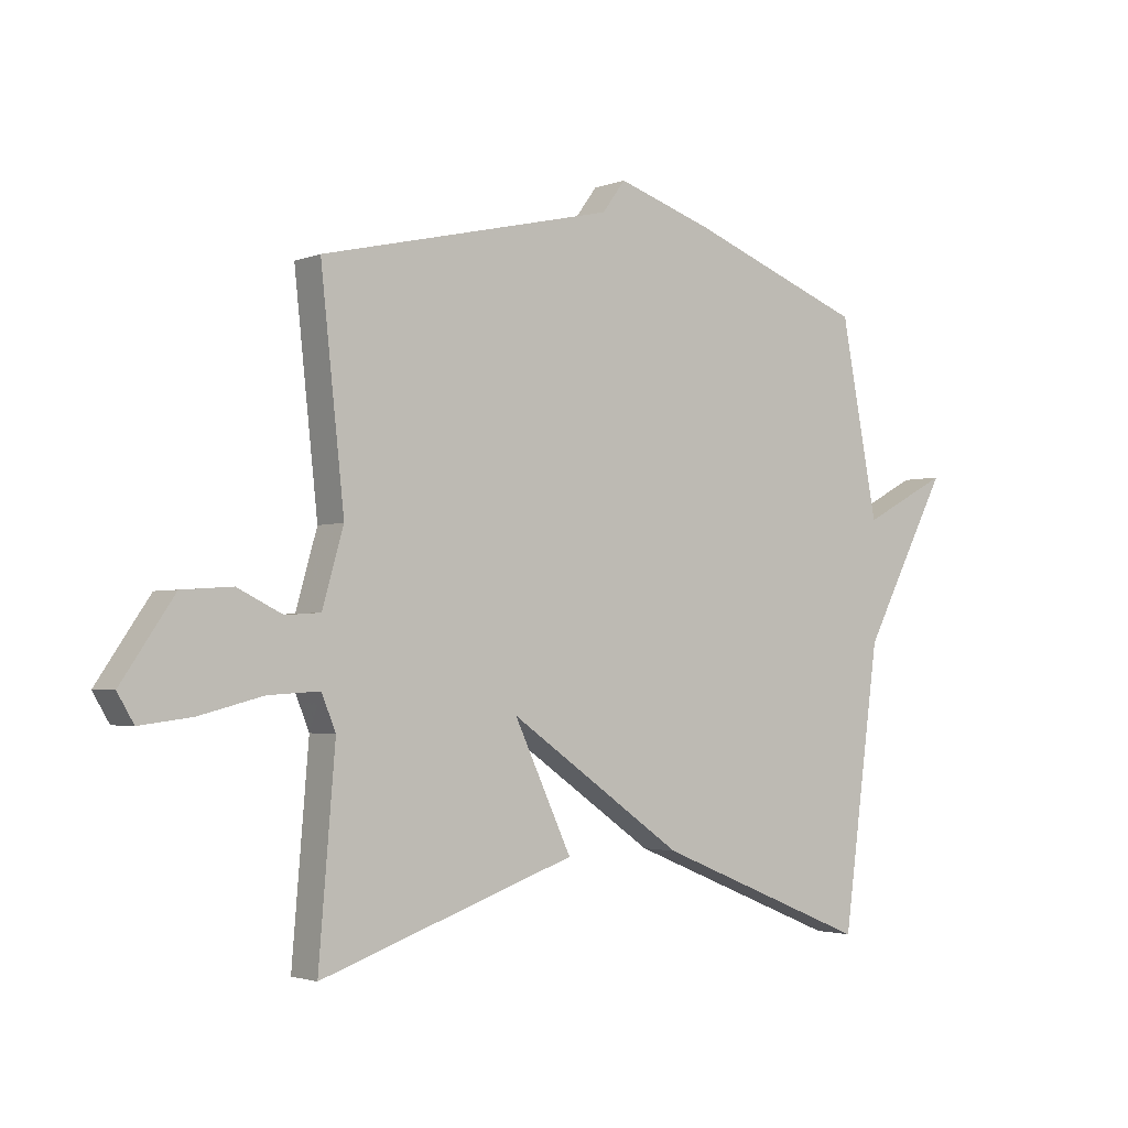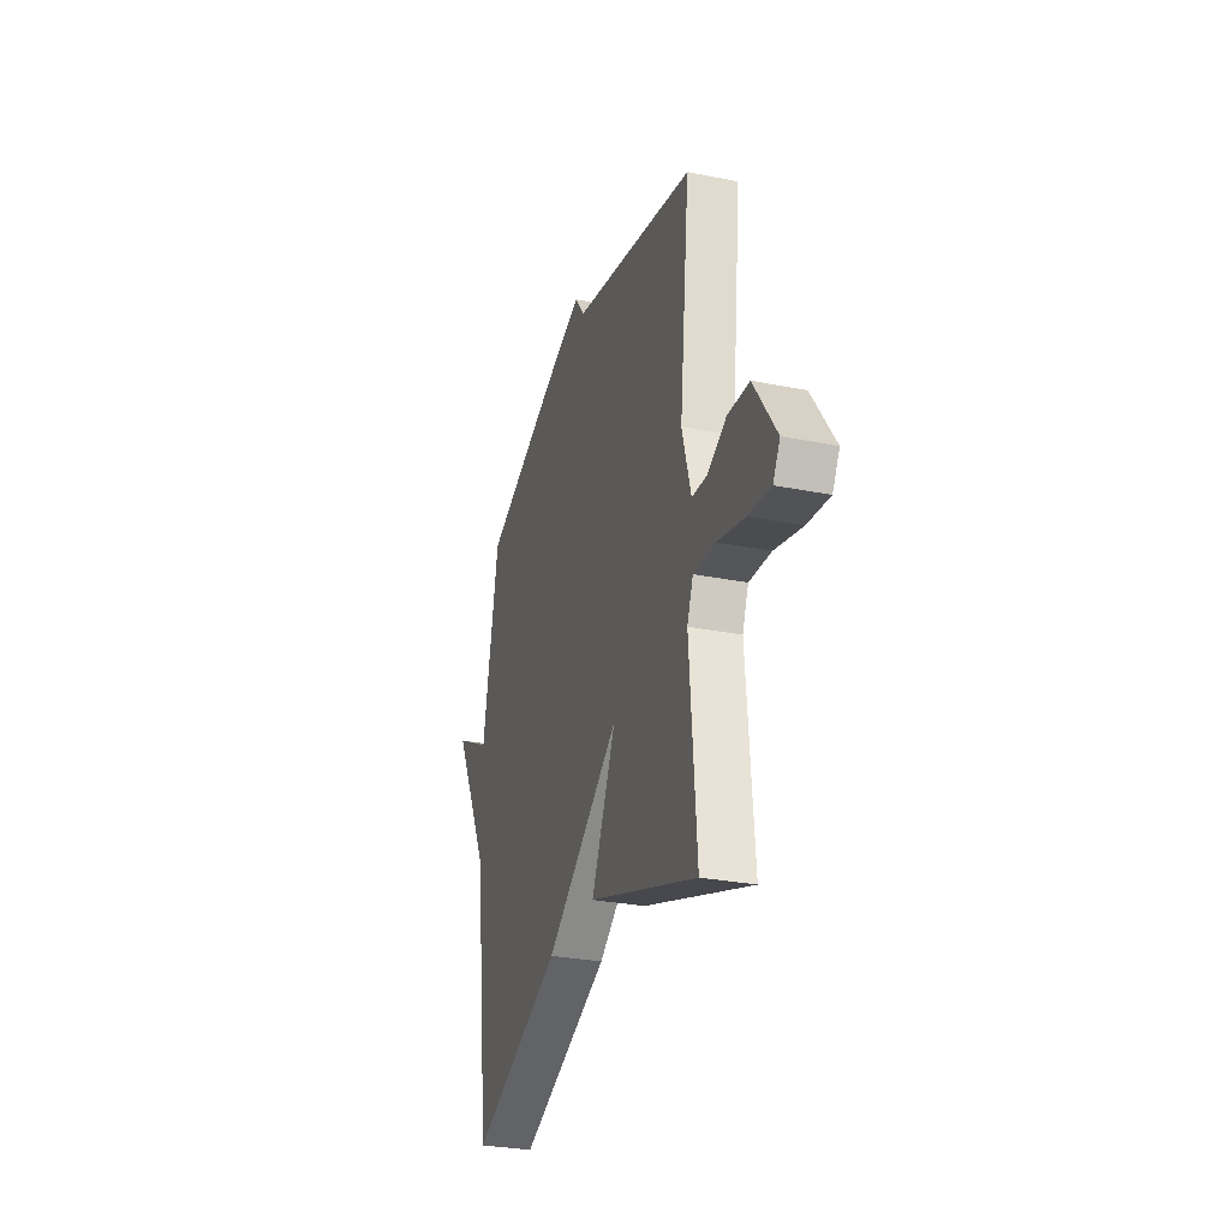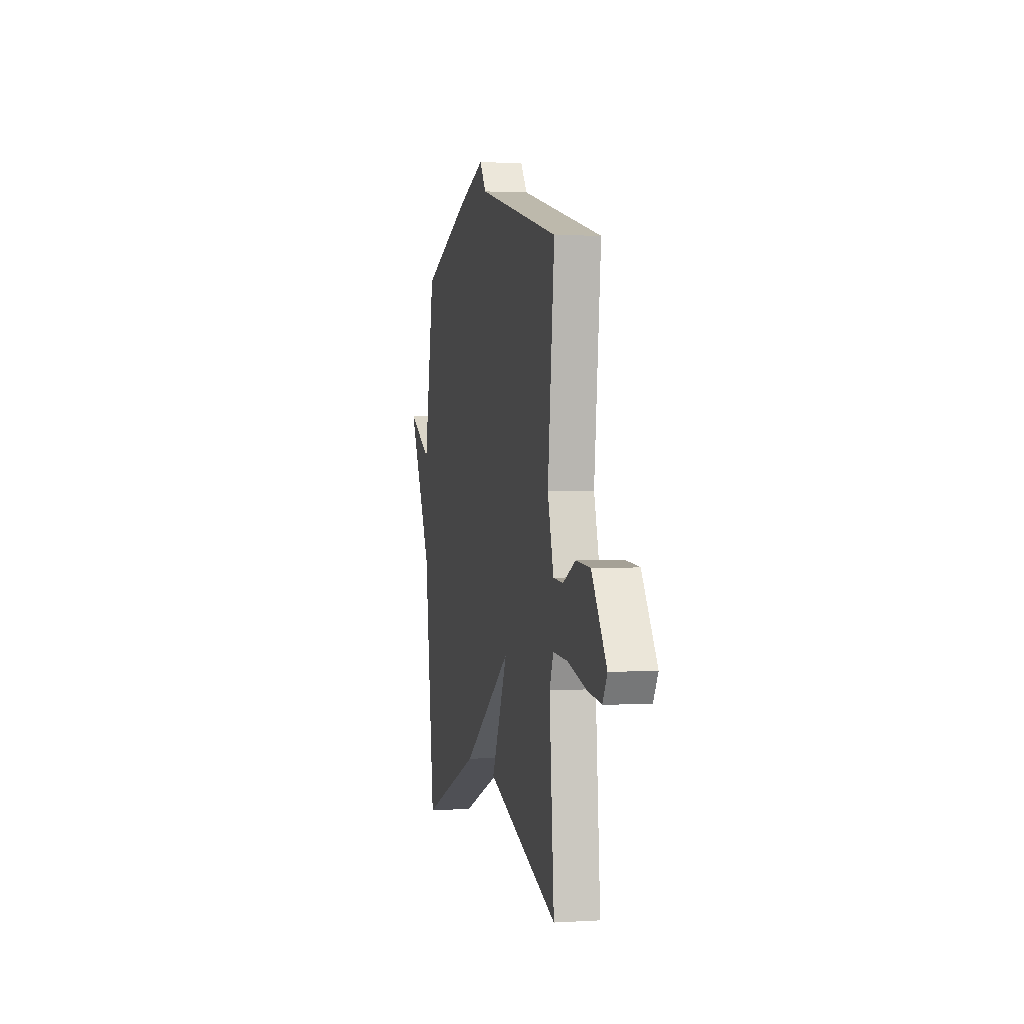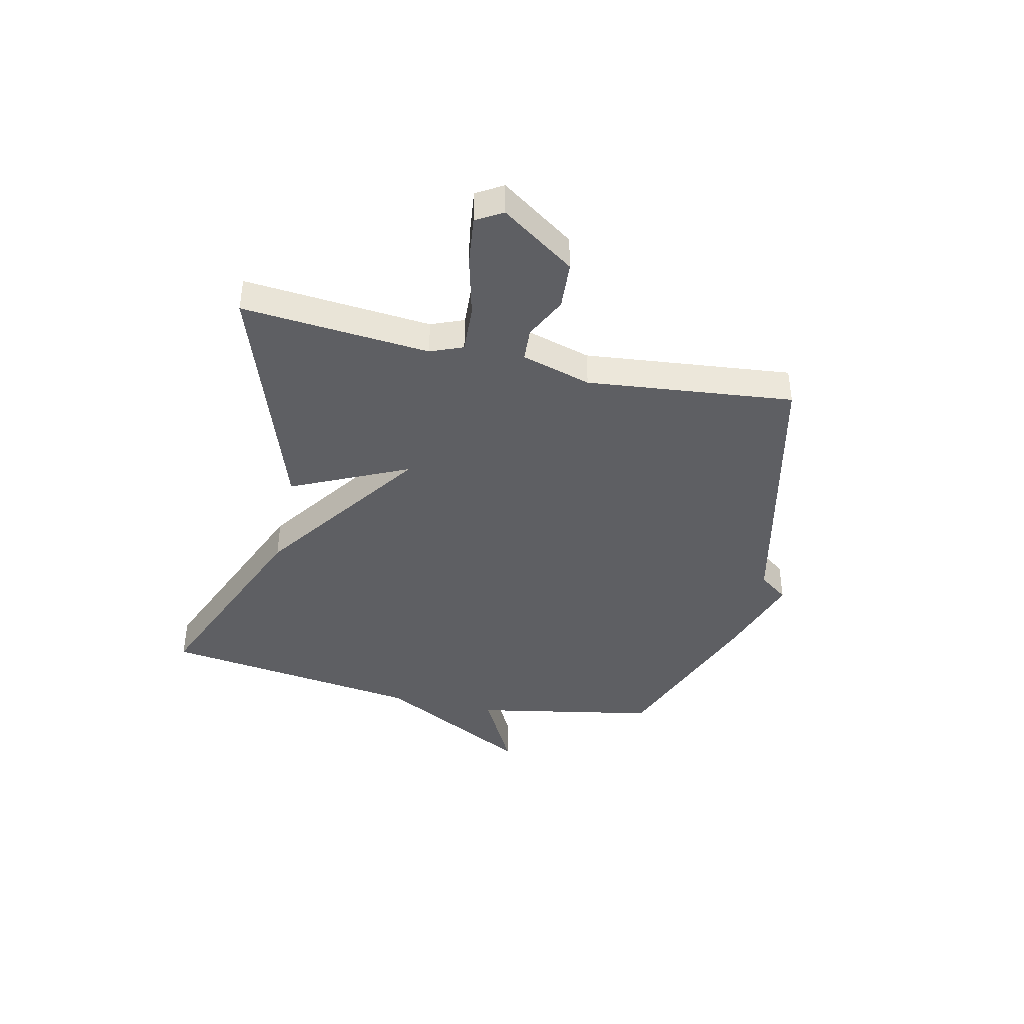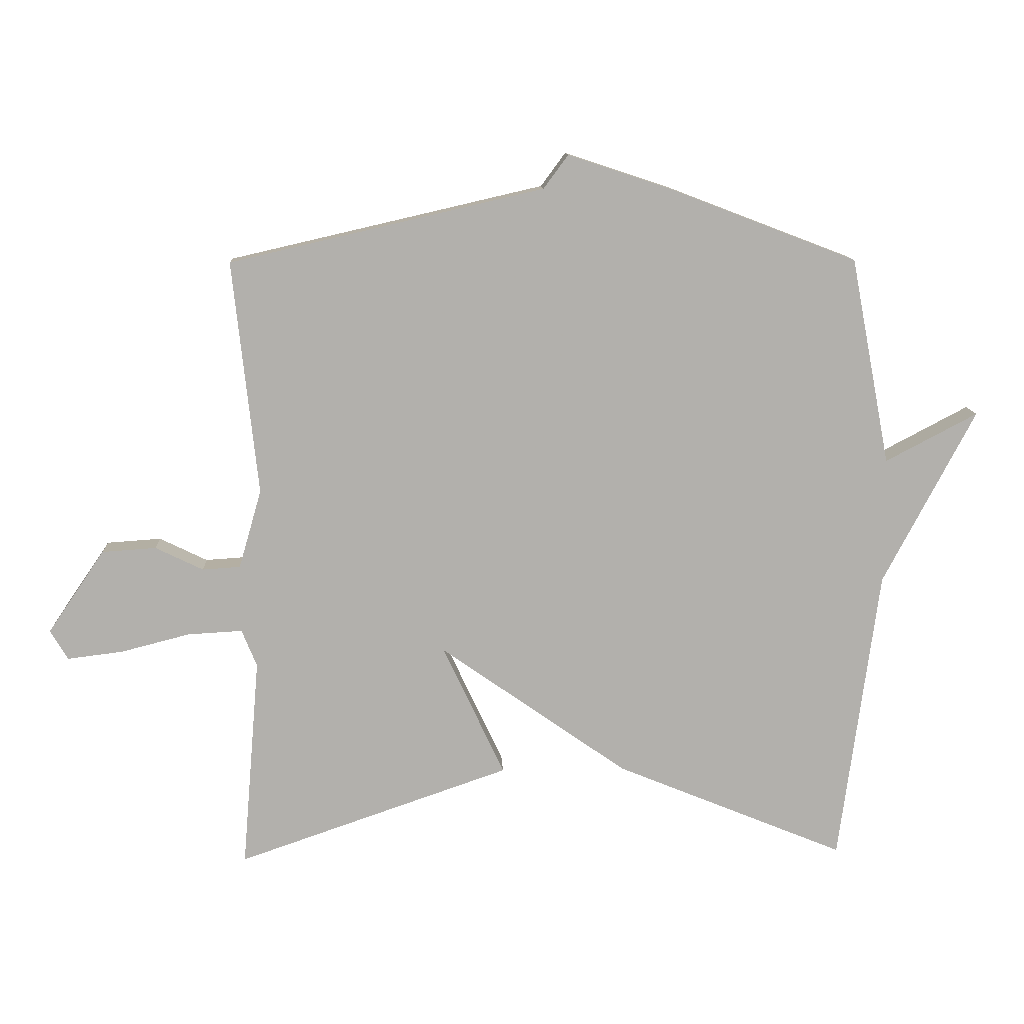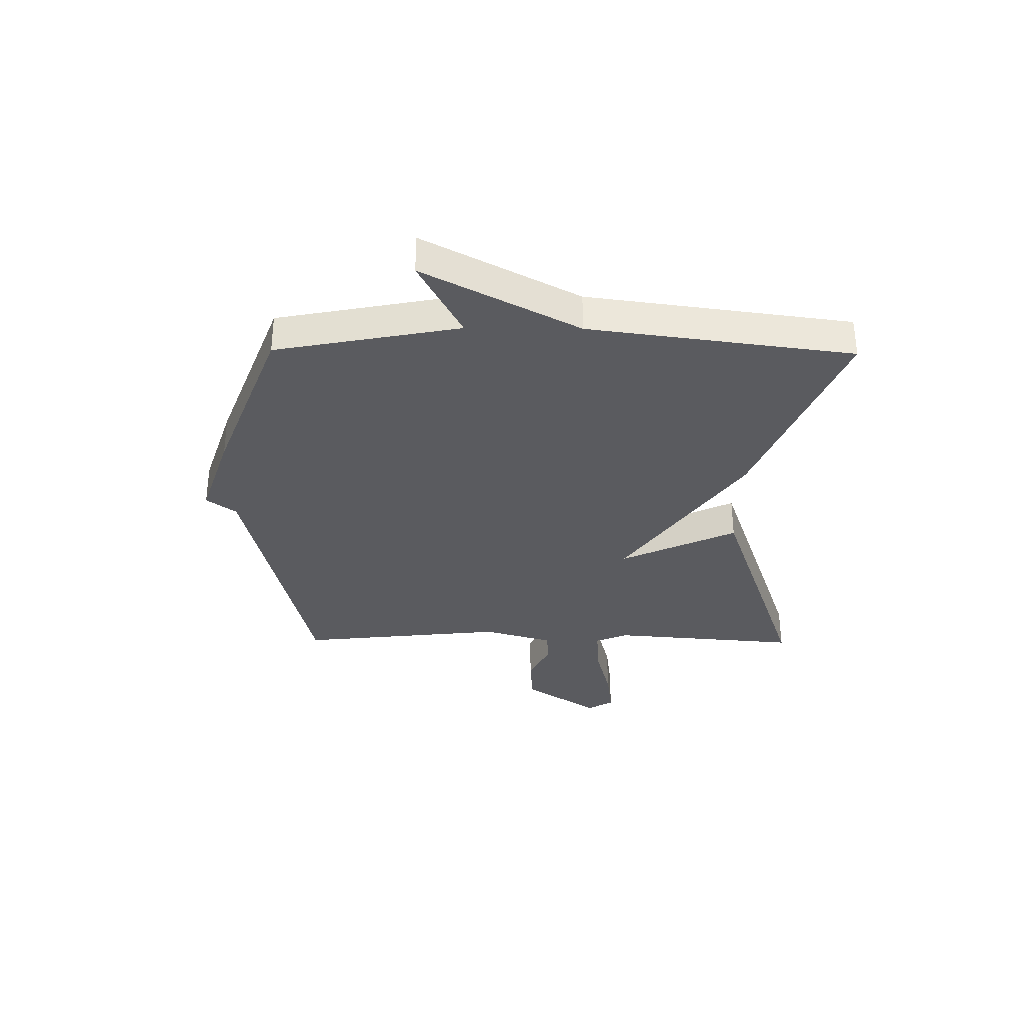
<metadata>
{"format":"obj","ext":"obj","renderer":"f3d","projection":"perspective","resolution":1024,"background":"white","views":[{"elev":-2.5,"azim":-37.4,"up":"+Z"},{"elev":-29.1,"azim":-106.5,"up":"+Z"},{"elev":2.0,"azim":-102.2,"up":"+Z"},{"elev":-41.4,"azim":-102.9,"up":"+Y"},{"elev":11.7,"azim":-2.6,"up":"+Z"},{"elev":-33.4,"azim":89.4,"up":"+Y"}]}
</metadata>
<code>
v 0.5 0.07 -0.5
v 0.134 0.07 -0.35
v -0.164 0.07 -0.141
v -0.066 0.07 -0.35
v -0.5 0.07 -0.5
v -0.472 0.07 -0.163
v -0.496 0.07 -0.104
v -0.583 0.07 -0.109
v -0.692 0.07 -0.137
v -0.78 0.07 -0.148
v -0.808 0.07 -0.101
v -0.718 0.07 0.031
v -0.632 0.07 0.037
v -0.556 0.07 0
v -0.496 0.07 0.004
v -0.46 0.07 0.129
v -0.5 0.07 0.5
v -0.001 0.07 0.615
v 0.038 0.07 0.668
v 0.199 0.07 0.615
v 0.5 0.07 0.5
v 0.563 0.07 0.171
v 0.709 0.07 0.248
v 0.563 0.07 -0.029
v 0.5 0 -0.5
v 0.134 0 -0.35
v -0.164 0 -0.141
v -0.066 0 -0.35
v -0.5 0 -0.5
v -0.472 0 -0.163
v -0.496 0 -0.104
v -0.583 0 -0.109
v -0.692 0 -0.137
v -0.78 0 -0.148
v -0.808 0 -0.101
v -0.718 0 0.031
v -0.632 0 0.037
v -0.556 0 0
v -0.496 0 0.004
v -0.46 0 0.129
v -0.5 0 0.5
v -0.001 0 0.615
v 0.038 0 0.668
v 0.199 0 0.615
v 0.5 0 0.5
v 0.563 0 0.171
v 0.709 0 0.248
v 0.563 0 -0.029
f 22 23 24
f 1 2 3
f 24 1 3
f 22 24 3
f 21 22 3
f 20 21 3
f 19 20 3
f 18 19 3
f 16 17 18 3
f 15 16 3 4
f 14 15 4
f 12 13 14
f 11 12 14
f 10 11 14
f 9 10 14
f 8 9 14
f 7 8 14
f 7 14 4
f 6 7 4
f 4 5 6
f 48 47 46
f 27 26 25
f 27 25 48
f 27 48 46
f 27 46 45
f 27 45 44
f 27 44 43
f 27 43 42
f 27 42 41 40
f 28 27 40 39
f 28 39 38
f 38 37 36
f 38 36 35
f 38 35 34
f 38 34 33
f 38 33 32
f 38 32 31
f 28 38 31
f 28 31 30
f 30 29 28
f 1 25 26 2
f 2 26 27 3
f 3 27 28 4
f 4 28 29 5
f 5 29 30 6
f 6 30 31 7
f 7 31 32 8
f 8 32 33 9
f 9 33 34 10
f 10 34 35 11
f 11 35 36 12
f 12 36 37 13
f 13 37 38 14
f 14 38 39 15
f 15 39 40 16
f 16 40 41 17
f 17 41 42 18
f 18 42 43 19
f 19 43 44 20
f 20 44 45 21
f 21 45 46 22
f 22 46 47 23
f 23 47 48 24
f 24 48 25 1

</code>
